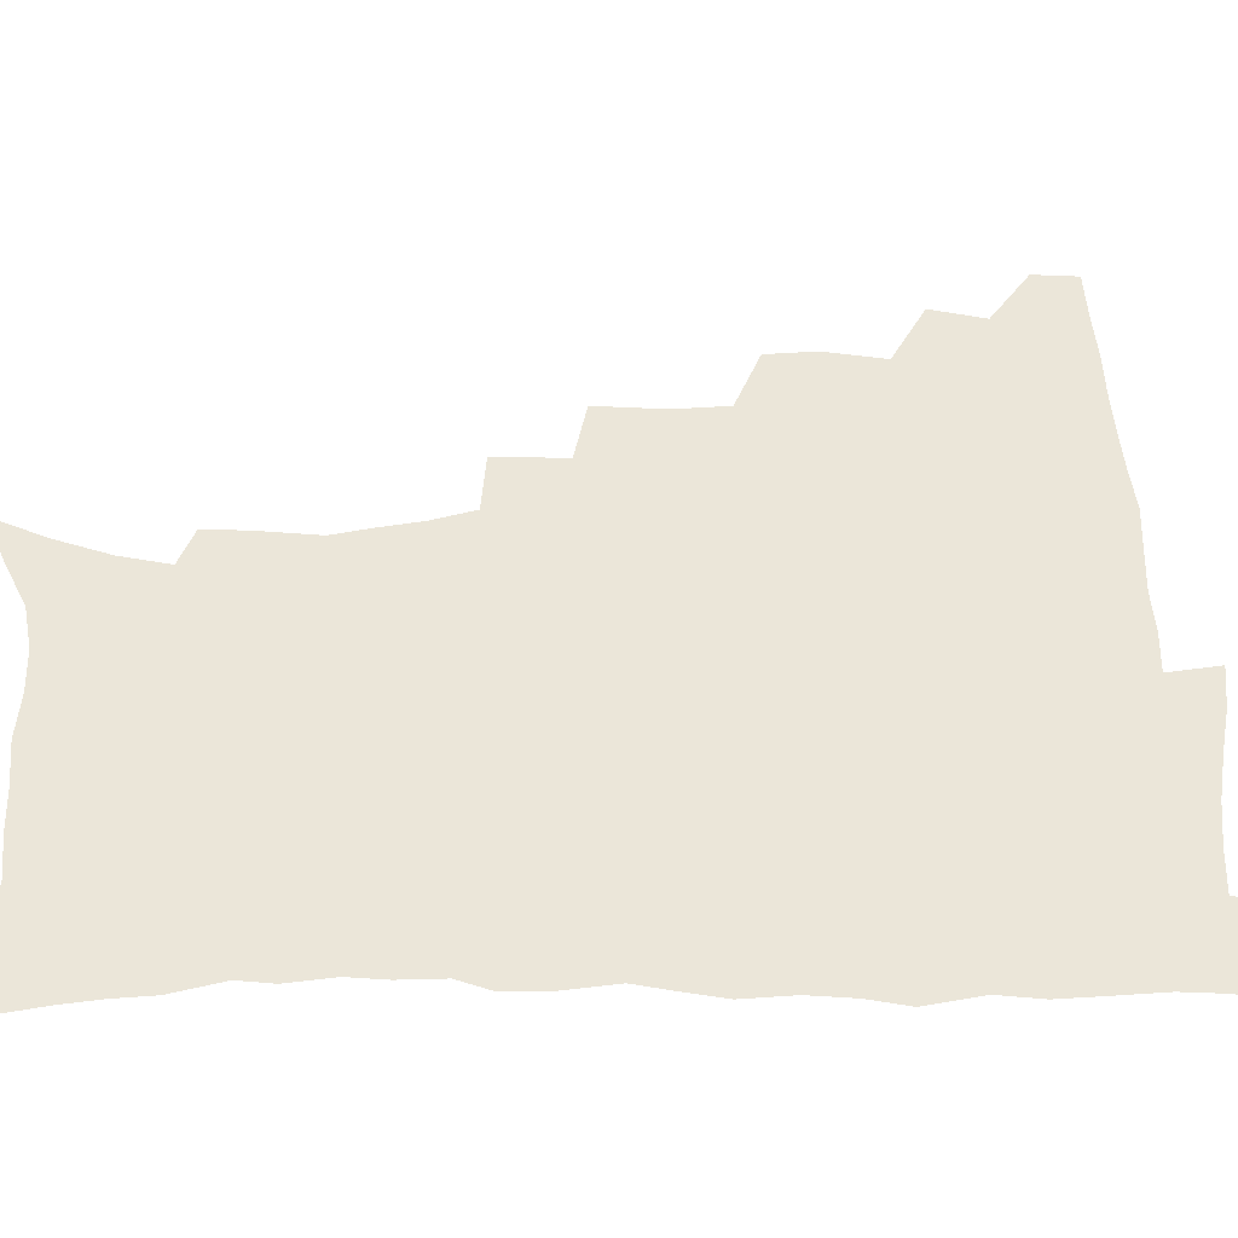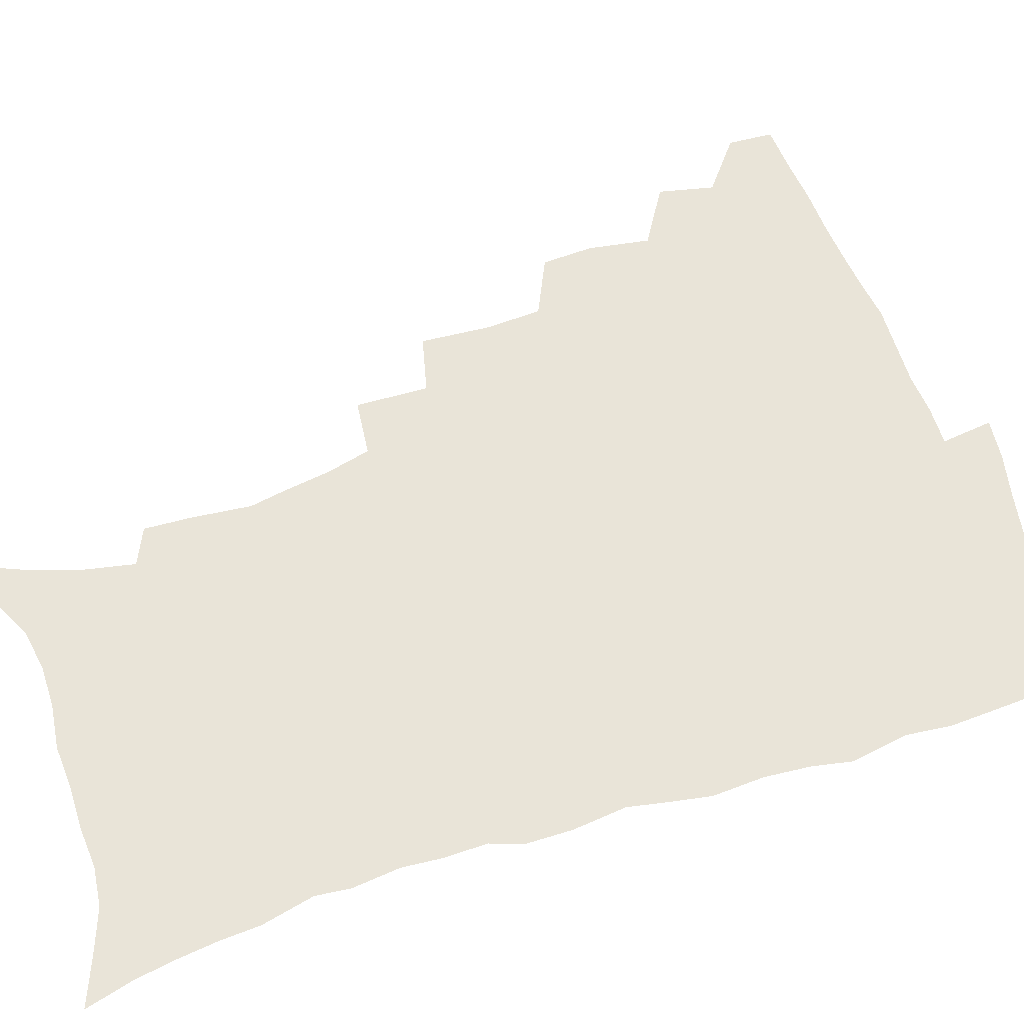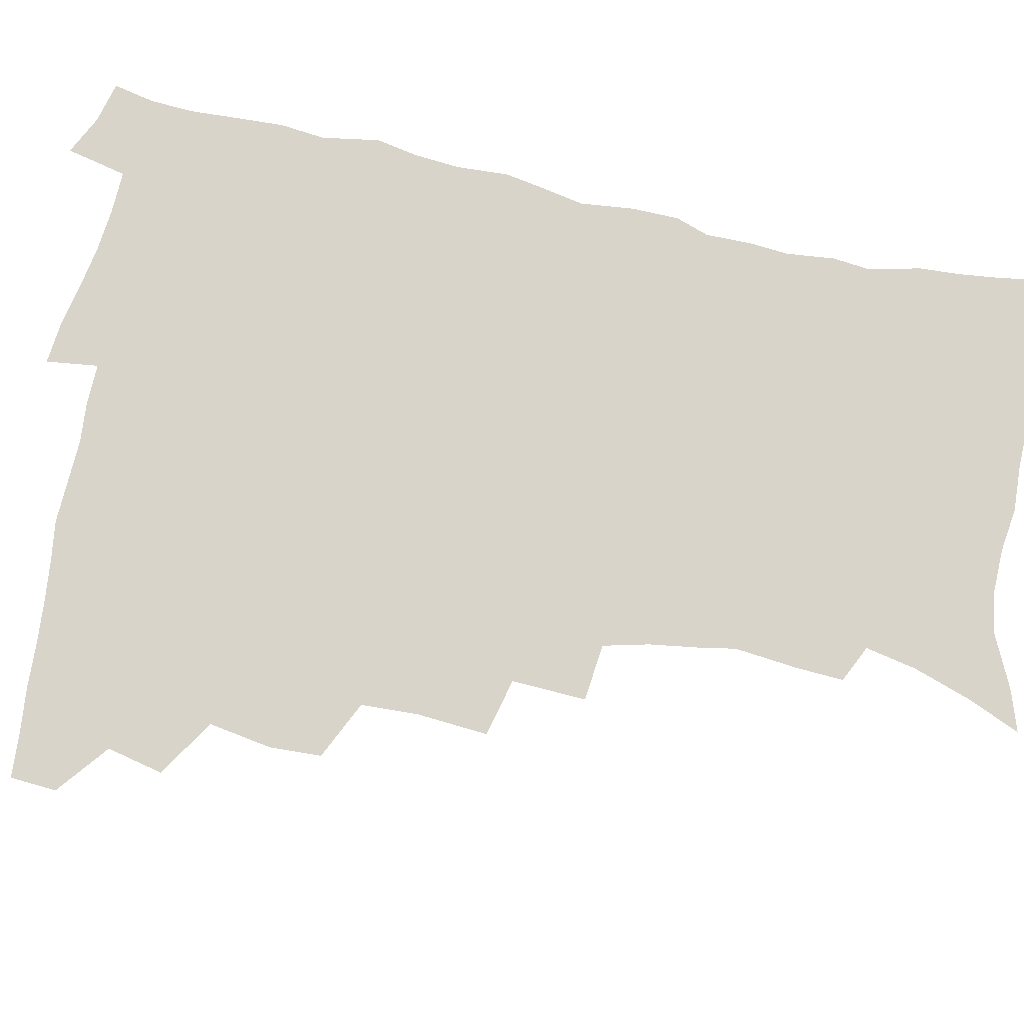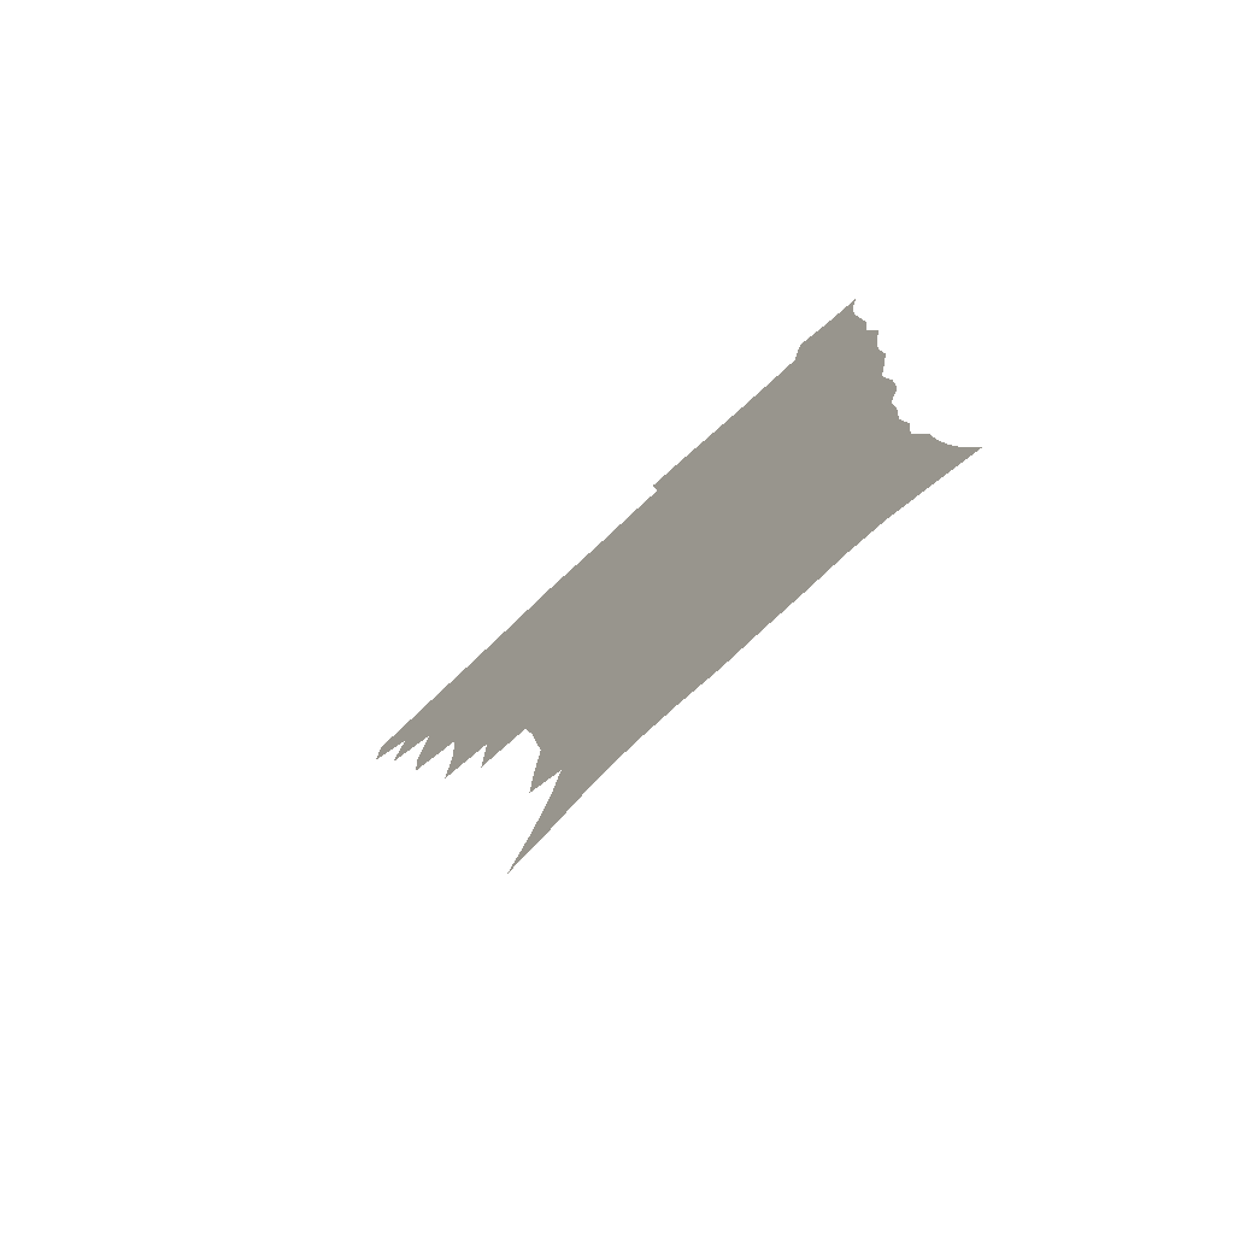
<metadata>
{"format":"obj","ext":"obj","renderer":"f3d","projection":"perspective","resolution":1024,"background":"white","views":[{"elev":55.8,"azim":88.9,"up":"+Z"},{"elev":59.9,"azim":71.4,"up":"+Z"},{"elev":75.6,"azim":-77.9,"up":"+Z"},{"elev":-77.0,"azim":43.0,"up":"+Y"}]}
</metadata>
<code>
v 464.9 490.7 0
v 466 506.7 0
v 478.4 456.8 0
v 482.8 476.4 0
v 482.9 492.4 0
v 482.6 507.9 0
v 495.6 404.5 0
v 494.8 422.6 0
v 498.4 444.4 0
v 499.5 462.1 0
v 500.5 478.4 0
v 499.1 493.8 0
v 497.7 509.4 0
v 514.9 350.5 0
v 516.7 375.2 0
v 515.8 395 0
v 517.4 416.3 0
v 516.7 432.9 0
v 517.5 450.1 0
v 518.4 466.1 0
v 516.5 480.1 0
v 515.2 494.7 0
v 513.4 510.1 0
v 533.9 319.8 0
v 534.8 345.6 0
v 533.9 366.1 0
v 533.7 385.7 0
v 533.2 403.6 0
v 531.8 418.7 0
v 531.2 434.2 0
v 532.3 451.6 0
v 532.4 467 0
v 531.2 481.4 0
v 529.9 496 0
v 528.2 511.3 0
v 559.2 233.9 0
v 560.1 250.3 0
v 562.3 272.1 0
v 559.9 285.4 0
v 557.5 301.9 0
v 553.6 317.6 0
v 551.3 336.8 0
v 550 355.5 0
v 548.8 373.1 0
v 548.6 391.6 0
v 547.5 406.6 0
v 546.9 422.3 0
v 547.8 439.2 0
v 547.1 453.5 0
v 547.3 468.2 0
v 545.7 482.7 0
v 544.5 497.2 0
v 542.8 512.8 0
v 553.9 171.7 0
v 561.7 189.9 0
v 568.4 210.1 0
v 572.1 227.8 0
v 572.8 244.5 0
v 573.2 261.5 0
v 572.8 278.1 0
v 571.7 295.9 0
v 569 310.4 0
v 567.2 328 0
v 564.7 343.2 0
v 564.2 362.2 0
v 563.5 379.5 0
v 561.8 393.4 0
v 562.4 410.8 0
v 562.5 426.7 0
v 562 441.1 0
v 562.3 455.9 0
v 561.1 469.5 0
v 560.9 483.3 0
v 559.4 497.8 0
v 557.1 514.8 0
v 568.5 176.7 0
v 574.5 193.8 0
v 583.7 219.6 0
v 585.2 237 0
v 585.7 253.8 0
v 584.4 267 0
v 584 284.2 0
v 583.5 303.9 0
v 582 319.3 0
v 580 334 0
v 578.9 351 0
v 577.4 365.8 0
v 577.4 384 0
v 577.1 399.1 0
v 575.9 412.5 0
v 576.5 429.1 0
v 576.3 443.1 0
v 575.9 456.7 0
v 575.3 470.2 0
v 575.1 483.8 0
v 573.7 498.6 0
v 572.2 514.2 0
v 586.3 185.2 0
v 593.6 207.7 0
v 595.8 224.1 0
v 596.8 241.1 0
v 597.1 258.6 0
v 596.5 274.2 0
v 595.9 290.4 0
v 594.5 305 0
v 593.9 325.2 0
v 592.3 337 0
v 591.6 354.4 0
v 590.7 369.6 0
v 590.2 384.5 0
v 590.2 401.2 0
v 589.6 414.9 0
v 589.6 429.3 0
v 589.8 443.8 0
v 589.5 457.1 0
v 589.4 470.8 0
v 589 484.5 0
v 588 499.1 0
v 587.2 513.8 0
v 601.1 187.7 0
v 606.2 209.3 0
v 608.4 228.5 0
v 608.7 245 0
v 608.2 259.6 0
v 607.3 273.7 0
v 607.2 293.4 0
v 606.7 310.7 0
v 605.6 324.9 0
v 604.6 340.3 0
v 604.1 357.5 0
v 603.6 372.4 0
v 603.2 386.6 0
v 603.1 402.1 0
v 603.2 417 0
v 603.2 430.7 0
v 603.2 444.5 0
v 603.3 457.6 0
v 603.4 471 0
v 603.4 484.5 0
v 602.9 498.4 0
v 601.3 514.9 0
v 616.3 187.5 0
v 619.3 211.4 0
v 620.2 229.3 0
v 620.2 246.3 0
v 620.1 264.6 0
v 619.5 281.1 0
v 618.8 293.2 0
v 618 313.8 0
v 617.4 326.7 0
v 616.8 343.4 0
v 616.4 358 0
v 616.1 372.4 0
v 616 388.7 0
v 615.9 403.3 0
v 616 417.6 0
v 616.2 431.1 0
v 616.3 444.2 0
v 616.7 457.7 0
v 617.5 471.5 0
v 617.4 484.4 0
v 616.9 498.3 0
v 615.7 514.7 0
v 613.4 532.9 0
v 631.8 185.4 0
v 632.3 210.4 0
v 632.2 233.1 0
v 632 247.8 0
v 631.5 265.6 0
v 631 279.8 0
v 630.3 296.8 0
v 629.7 312.2 0
v 629.2 327.8 0
v 628.6 344.4 0
v 628.7 357.3 0
v 628.5 373.2 0
v 628.5 388.3 0
v 628.5 402.9 0
v 628.6 417 0
v 629.2 432.6 0
v 629.6 444.8 0
v 630 457.7 0
v 630.5 471.2 0
v 630.8 484.3 0
v 630.8 498 0
v 630 513.8 0
v 627.9 531.5 0
v 647.6 186.3 0
v 645.4 211.9 0
v 645.1 228.4 0
v 644 246 0
v 642.9 265 0
v 642.4 280.3 0
v 641.7 297.3 0
v 641.1 313.2 0
v 641.3 326.1 0
v 640.7 342.5 0
v 640.6 358.1 0
v 640.9 372.2 0
v 641 387.2 0
v 641.2 401.8 0
v 641.2 417.7 0
v 641.9 430.8 0
v 642.5 443.9 0
v 643.2 457.3 0
v 643.6 471.1 0
v 644.2 484 0
v 644.7 497.5 0
v 645.7 510.5 0
v 643.4 528.4 0
v 662.9 186.1 0
v 659.3 208.7 0
v 656.9 229.3 0
v 656.3 244 0
v 654.3 263.9 0
v 654.4 277.5 0
v 652.9 296.7 0
v 652.8 311.3 0
v 653 325.2 0
v 652.7 341 0
v 652.6 356.4 0
v 653.7 369.5 0
v 653.7 385 0
v 654.6 398.4 0
v 654 415.4 0
v 654.7 429.1 0
v 655.9 441.9 0
v 656.2 456.5 0
v 656.7 470.3 0
v 657.7 483.4 0
v 658.4 496.9 0
v 659 510.4 0
v 658.7 525.9 0
v 677.1 187.1 0
v 672.8 207 0
v 669.9 226 0
v 668.3 242.7 0
v 667.1 259.1 0
v 666 275.9 0
v 664.8 293.2 0
v 664.3 308.8 0
v 665.3 322 0
v 664.9 338.3 0
v 666.1 351.5 0
v 666.4 366.6 0
v 666 383.1 0
v 667.2 396.5 0
v 666.6 413.5 0
v 667.9 426.8 0
v 668.8 440.9 0
v 670 454.3 0
v 670.2 468.8 0
v 670.9 483.1 0
v 672.2 496.3 0
v 673 510.3 0
v 673.9 524.4 0
v 691 185.4 0
v 687.5 202.3 0
v 684 220.8 0
v 680.9 239.4 0
v 679.2 256 0
v 678.5 271.5 0
v 677.4 288 0
v 678.3 301.5 0
v 676.9 319.5 0
v 678.3 332.8 0
v 678.2 348.6 0
v 679.4 362.4 0
v 679.1 378.9 0
v 680.6 392.8 0
v 681.1 408.1 0
v 681.7 423.1 0
v 682.1 438.2 0
v 684 451.8 0
v 683.4 468 0
v 684.8 481.4 0
v 685.8 495.3 0
v 687.5 509.3 0
v 688.7 524 0
v 693.5 545.2 0
v 706.9 179.3 0
v 702.6 196.5 0
v 699.5 213.3 0
v 697 229.9 0
v 693.3 248.8 0
v 692.6 264 0
v 691.4 280.3 0
v 690.8 296.1 0
v 691.5 310.5 0
v 692.7 324.6 0
v 694.3 338.6 0
v 693.5 355.8 0
v 694.4 370.8 0
v 696.6 384.6 0
v 696.5 401.1 0
v 698.3 415.5 0
v 696.9 433.3 0
v 699.9 446.7 0
v 698.1 464.5 0
v 698.7 479.2 0
v 700.7 493.2 0
v 702.2 507.8 0
v 703.1 522.3 0
v 707.5 538.5 0
v 722.9 172.6 0
v 718.5 189.5 0
v 716.2 204.3 0
v 714.5 218.8 0
v 713.7 233.2 0
v 709.5 252 0
v 710.9 264.4 0
v 709.1 281.4 0
v 710.3 295.2 0
v 710.2 311.1 0
v 714.3 322.8 0
v 714.5 339.1 0
v 712.5 358.2 0
v 715.3 372.2 0
v 717.9 386.8 0
v 717 405 0
v 718.3 421.1 0
v 721.1 435.8 0
v 717.8 455.9 0
v 719.5 471.6 0
v 718.8 488.4 0
v 717.9 505.5 0
v 718.8 520.6 0
v 721.9 535.1 0
f 4 5 1
f 1 5 2
f 5 6 2
f 9 10 3
f 3 10 4
f 10 11 4
f 4 11 5
f 11 12 5
f 5 12 6
f 12 13 6
f 16 17 7
f 7 17 8
f 17 18 8
f 8 18 9
f 18 19 9
f 9 19 10
f 19 20 10
f 10 20 11
f 20 21 11
f 11 21 12
f 21 22 12
f 12 22 13
f 22 23 13
f 25 26 14
f 14 26 15
f 26 27 15
f 15 27 16
f 27 28 16
f 16 28 17
f 28 29 17
f 17 29 18
f 29 30 18
f 18 30 19
f 30 31 19
f 19 31 20
f 31 32 20
f 20 32 21
f 32 33 21
f 21 33 22
f 33 34 22
f 22 34 23
f 34 35 23
f 41 42 24
f 24 42 25
f 42 43 25
f 25 43 26
f 43 44 26
f 26 44 27
f 44 45 27
f 27 45 28
f 45 46 28
f 28 46 29
f 46 47 29
f 29 47 30
f 47 48 30
f 30 48 31
f 48 49 31
f 31 49 32
f 49 50 32
f 32 50 33
f 50 51 33
f 33 51 34
f 51 52 34
f 34 52 35
f 52 53 35
f 57 58 36
f 36 58 37
f 58 59 37
f 37 59 38
f 59 60 38
f 38 60 39
f 60 61 39
f 39 61 40
f 61 62 40
f 40 62 41
f 62 63 41
f 41 63 42
f 63 64 42
f 42 64 43
f 64 65 43
f 43 65 44
f 65 66 44
f 44 66 45
f 66 67 45
f 45 67 46
f 67 68 46
f 46 68 47
f 68 69 47
f 47 69 48
f 69 70 48
f 48 70 49
f 70 71 49
f 49 71 50
f 71 72 50
f 50 72 51
f 72 73 51
f 51 73 52
f 73 74 52
f 52 74 53
f 74 75 53
f 54 76 55
f 76 77 55
f 55 77 56
f 77 78 56
f 56 78 57
f 78 79 57
f 57 79 58
f 79 80 58
f 58 80 59
f 80 81 59
f 59 81 60
f 81 82 60
f 60 82 61
f 82 83 61
f 61 83 62
f 83 84 62
f 62 84 63
f 84 85 63
f 63 85 64
f 85 86 64
f 64 86 65
f 86 87 65
f 65 87 66
f 87 88 66
f 66 88 67
f 88 89 67
f 67 89 68
f 89 90 68
f 68 90 69
f 90 91 69
f 69 91 70
f 91 92 70
f 70 92 71
f 92 93 71
f 71 93 72
f 93 94 72
f 72 94 73
f 94 95 73
f 73 95 74
f 95 96 74
f 74 96 75
f 96 97 75
f 76 98 77
f 98 99 77
f 77 99 78
f 99 100 78
f 78 100 79
f 100 101 79
f 79 101 80
f 101 102 80
f 80 102 81
f 102 103 81
f 81 103 82
f 103 104 82
f 82 104 83
f 104 105 83
f 83 105 84
f 105 106 84
f 84 106 85
f 106 107 85
f 85 107 86
f 107 108 86
f 86 108 87
f 108 109 87
f 87 109 88
f 109 110 88
f 88 110 89
f 110 111 89
f 89 111 90
f 111 112 90
f 90 112 91
f 112 113 91
f 91 113 92
f 113 114 92
f 92 114 93
f 114 115 93
f 93 115 94
f 115 116 94
f 94 116 95
f 116 117 95
f 95 117 96
f 117 118 96
f 96 118 97
f 118 119 97
f 98 120 99
f 120 121 99
f 99 121 100
f 121 122 100
f 100 122 101
f 122 123 101
f 101 123 102
f 123 124 102
f 102 124 103
f 124 125 103
f 103 125 104
f 125 126 104
f 104 126 105
f 126 127 105
f 105 127 106
f 127 128 106
f 106 128 107
f 128 129 107
f 107 129 108
f 129 130 108
f 108 130 109
f 130 131 109
f 109 131 110
f 131 132 110
f 110 132 111
f 132 133 111
f 111 133 112
f 133 134 112
f 112 134 113
f 134 135 113
f 113 135 114
f 135 136 114
f 114 136 115
f 136 137 115
f 115 137 116
f 137 138 116
f 116 138 117
f 138 139 117
f 117 139 118
f 139 140 118
f 118 140 119
f 140 141 119
f 120 142 121
f 142 143 121
f 121 143 122
f 143 144 122
f 122 144 123
f 144 145 123
f 123 145 124
f 145 146 124
f 124 146 125
f 146 147 125
f 125 147 126
f 147 148 126
f 126 148 127
f 148 149 127
f 127 149 128
f 149 150 128
f 128 150 129
f 150 151 129
f 129 151 130
f 151 152 130
f 130 152 131
f 152 153 131
f 131 153 132
f 153 154 132
f 132 154 133
f 154 155 133
f 133 155 134
f 155 156 134
f 134 156 135
f 156 157 135
f 135 157 136
f 157 158 136
f 136 158 137
f 158 159 137
f 137 159 138
f 159 160 138
f 138 160 139
f 160 161 139
f 139 161 140
f 161 162 140
f 140 162 141
f 162 163 141
f 142 165 143
f 165 166 143
f 143 166 144
f 166 167 144
f 144 167 145
f 167 168 145
f 145 168 146
f 168 169 146
f 146 169 147
f 169 170 147
f 147 170 148
f 170 171 148
f 148 171 149
f 171 172 149
f 149 172 150
f 172 173 150
f 150 173 151
f 173 174 151
f 151 174 152
f 174 175 152
f 152 175 153
f 175 176 153
f 153 176 154
f 176 177 154
f 154 177 155
f 177 178 155
f 155 178 156
f 178 179 156
f 156 179 157
f 179 180 157
f 157 180 158
f 180 181 158
f 158 181 159
f 181 182 159
f 159 182 160
f 182 183 160
f 160 183 161
f 183 184 161
f 161 184 162
f 184 185 162
f 162 185 163
f 185 186 163
f 163 186 164
f 186 187 164
f 165 188 166
f 188 189 166
f 166 189 167
f 189 190 167
f 167 190 168
f 190 191 168
f 168 191 169
f 191 192 169
f 169 192 170
f 192 193 170
f 170 193 171
f 193 194 171
f 171 194 172
f 194 195 172
f 172 195 173
f 195 196 173
f 173 196 174
f 196 197 174
f 174 197 175
f 197 198 175
f 175 198 176
f 198 199 176
f 176 199 177
f 199 200 177
f 177 200 178
f 200 201 178
f 178 201 179
f 201 202 179
f 179 202 180
f 202 203 180
f 180 203 181
f 203 204 181
f 181 204 182
f 204 205 182
f 182 205 183
f 205 206 183
f 183 206 184
f 206 207 184
f 184 207 185
f 207 208 185
f 185 208 186
f 208 209 186
f 186 209 187
f 209 210 187
f 188 211 189
f 211 212 189
f 189 212 190
f 212 213 190
f 190 213 191
f 213 214 191
f 191 214 192
f 214 215 192
f 192 215 193
f 215 216 193
f 193 216 194
f 216 217 194
f 194 217 195
f 217 218 195
f 195 218 196
f 218 219 196
f 196 219 197
f 219 220 197
f 197 220 198
f 220 221 198
f 198 221 199
f 221 222 199
f 199 222 200
f 222 223 200
f 200 223 201
f 223 224 201
f 201 224 202
f 224 225 202
f 202 225 203
f 225 226 203
f 203 226 204
f 226 227 204
f 204 227 205
f 227 228 205
f 205 228 206
f 228 229 206
f 206 229 207
f 229 230 207
f 207 230 208
f 230 231 208
f 208 231 209
f 231 232 209
f 209 232 210
f 232 233 210
f 211 234 212
f 234 235 212
f 212 235 213
f 235 236 213
f 213 236 214
f 236 237 214
f 214 237 215
f 237 238 215
f 215 238 216
f 238 239 216
f 216 239 217
f 239 240 217
f 217 240 218
f 240 241 218
f 218 241 219
f 241 242 219
f 219 242 220
f 242 243 220
f 220 243 221
f 243 244 221
f 221 244 222
f 244 245 222
f 222 245 223
f 245 246 223
f 223 246 224
f 246 247 224
f 224 247 225
f 247 248 225
f 225 248 226
f 248 249 226
f 226 249 227
f 249 250 227
f 227 250 228
f 250 251 228
f 228 251 229
f 251 252 229
f 229 252 230
f 252 253 230
f 230 253 231
f 253 254 231
f 231 254 232
f 254 255 232
f 232 255 233
f 255 256 233
f 234 257 235
f 257 258 235
f 235 258 236
f 258 259 236
f 236 259 237
f 259 260 237
f 237 260 238
f 260 261 238
f 238 261 239
f 261 262 239
f 239 262 240
f 262 263 240
f 240 263 241
f 263 264 241
f 241 264 242
f 264 265 242
f 242 265 243
f 265 266 243
f 243 266 244
f 266 267 244
f 244 267 245
f 267 268 245
f 245 268 246
f 268 269 246
f 246 269 247
f 269 270 247
f 247 270 248
f 270 271 248
f 248 271 249
f 271 272 249
f 249 272 250
f 272 273 250
f 250 273 251
f 273 274 251
f 251 274 252
f 274 275 252
f 252 275 253
f 275 276 253
f 253 276 254
f 276 277 254
f 254 277 255
f 277 278 255
f 255 278 256
f 278 279 256
f 257 281 258
f 281 282 258
f 258 282 259
f 282 283 259
f 259 283 260
f 283 284 260
f 260 284 261
f 284 285 261
f 261 285 262
f 285 286 262
f 262 286 263
f 286 287 263
f 263 287 264
f 287 288 264
f 264 288 265
f 288 289 265
f 265 289 266
f 289 290 266
f 266 290 267
f 290 291 267
f 267 291 268
f 291 292 268
f 268 292 269
f 292 293 269
f 269 293 270
f 293 294 270
f 270 294 271
f 294 295 271
f 271 295 272
f 295 296 272
f 272 296 273
f 296 297 273
f 273 297 274
f 297 298 274
f 274 298 275
f 298 299 275
f 275 299 276
f 299 300 276
f 276 300 277
f 300 301 277
f 277 301 278
f 301 302 278
f 278 302 279
f 302 303 279
f 279 303 280
f 303 304 280
f 281 305 282
f 305 306 282
f 282 306 283
f 306 307 283
f 283 307 284
f 307 308 284
f 284 308 285
f 308 309 285
f 285 309 286
f 309 310 286
f 286 310 287
f 310 311 287
f 287 311 288
f 311 312 288
f 288 312 289
f 312 313 289
f 289 313 290
f 313 314 290
f 290 314 291
f 314 315 291
f 291 315 292
f 315 316 292
f 292 316 293
f 316 317 293
f 293 317 294
f 317 318 294
f 294 318 295
f 318 319 295
f 295 319 296
f 319 320 296
f 296 320 297
f 320 321 297
f 297 321 298
f 321 322 298
f 298 322 299
f 322 323 299
f 299 323 300
f 323 324 300
f 300 324 301
f 324 325 301
f 301 325 302
f 325 326 302
f 302 326 303
f 326 327 303
f 303 327 304
f 327 328 304

</code>
